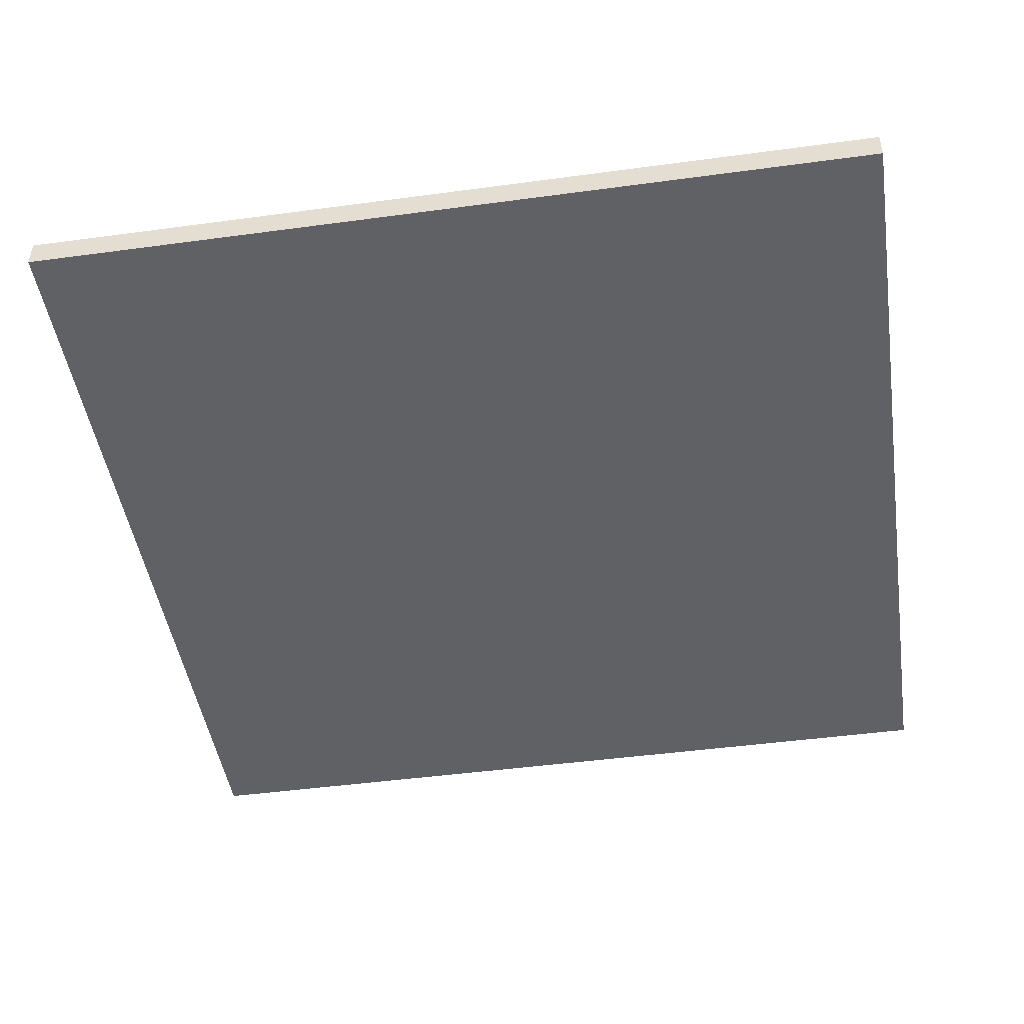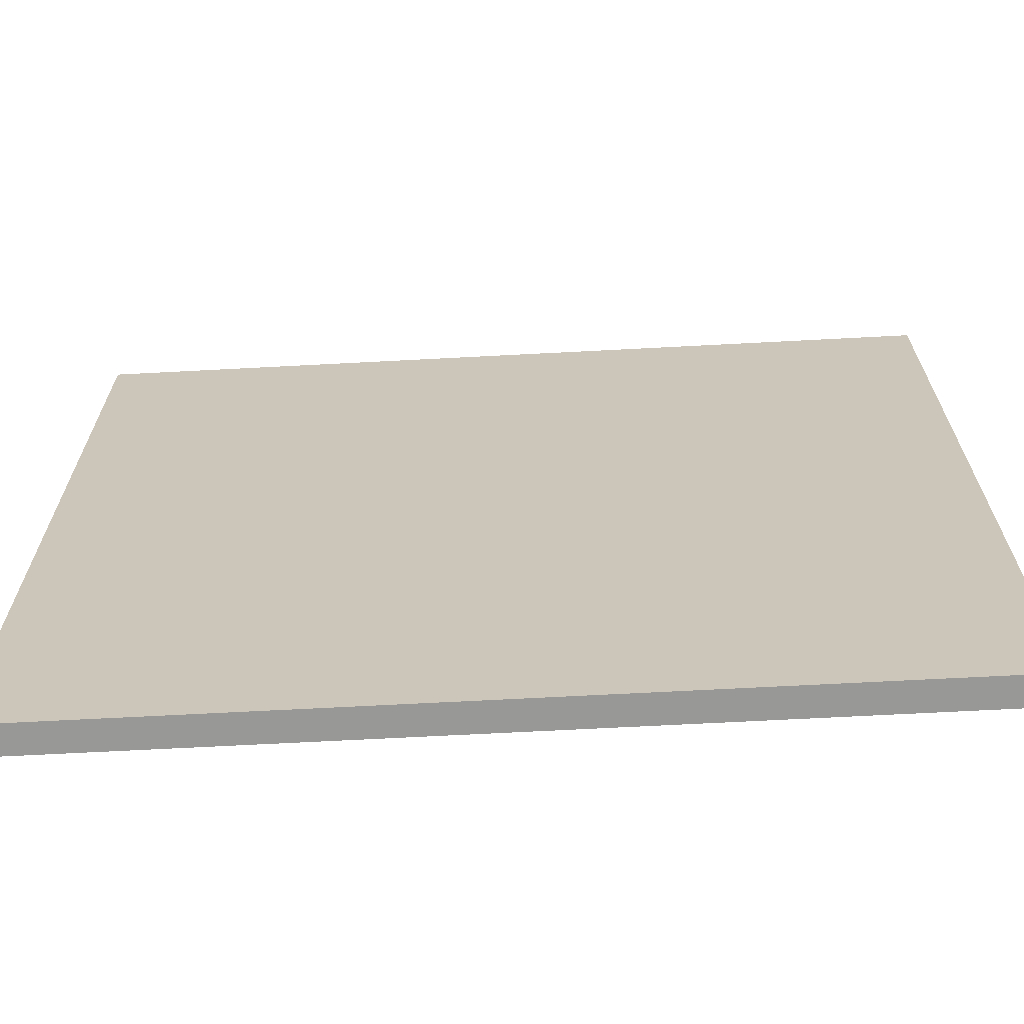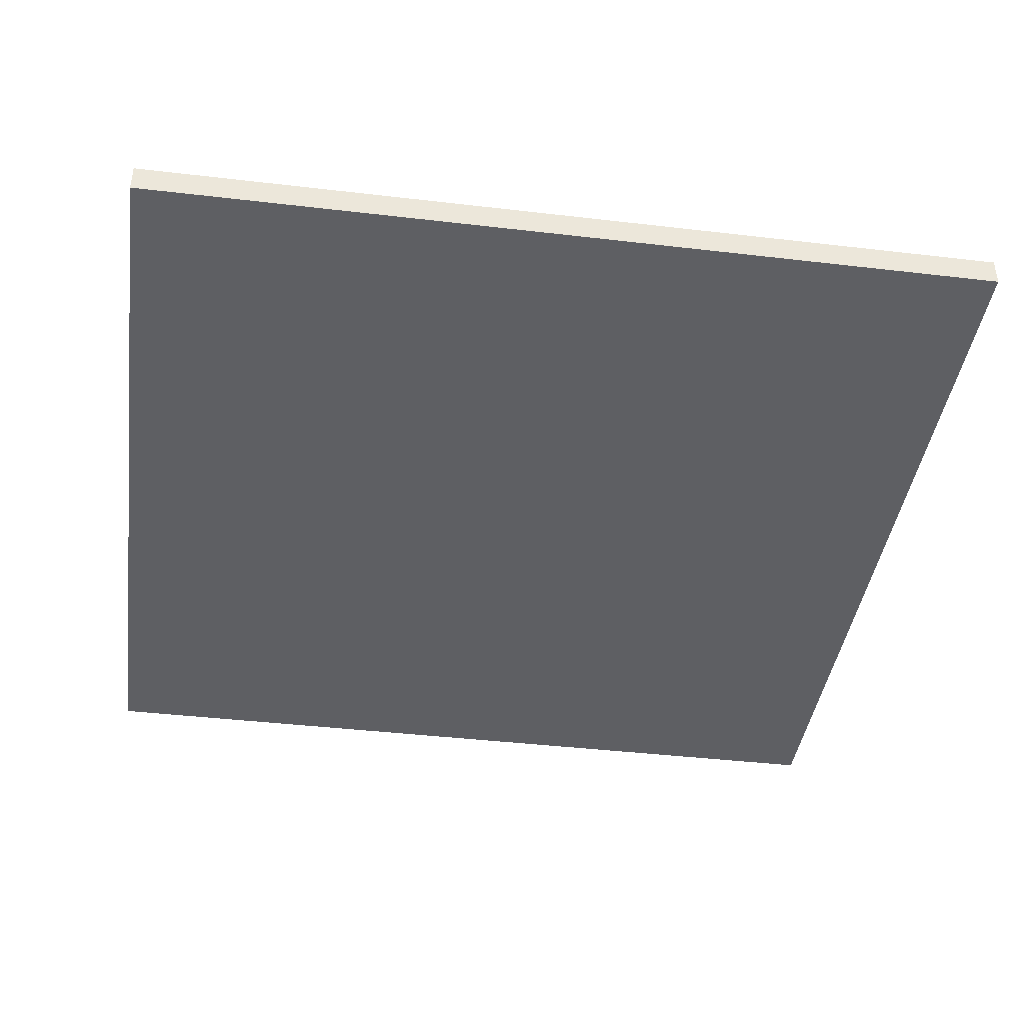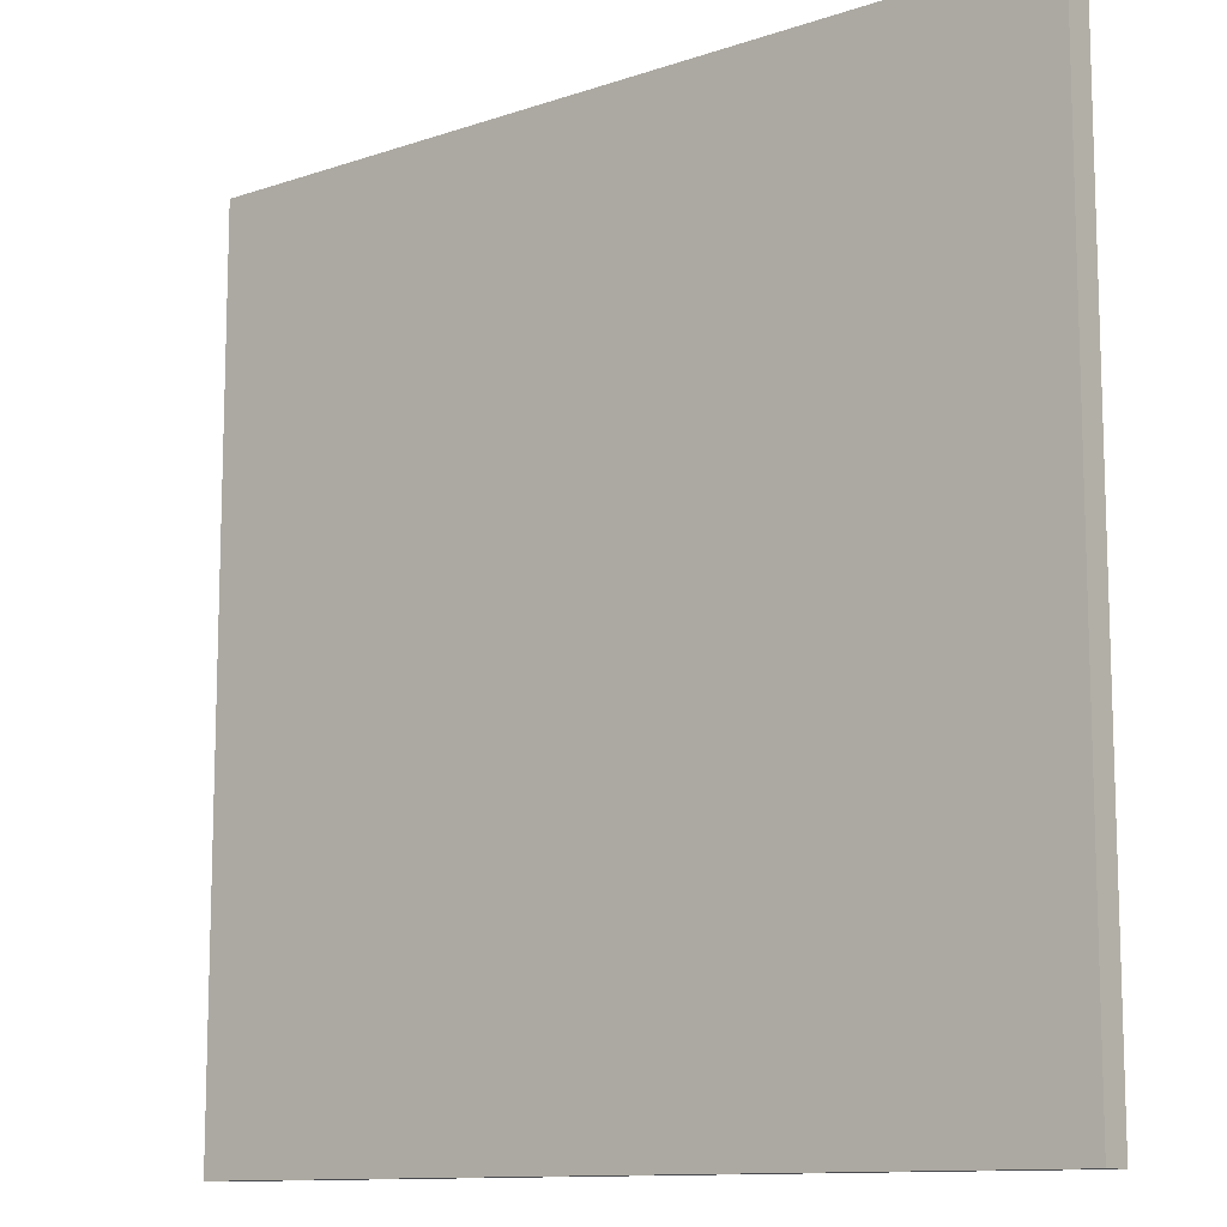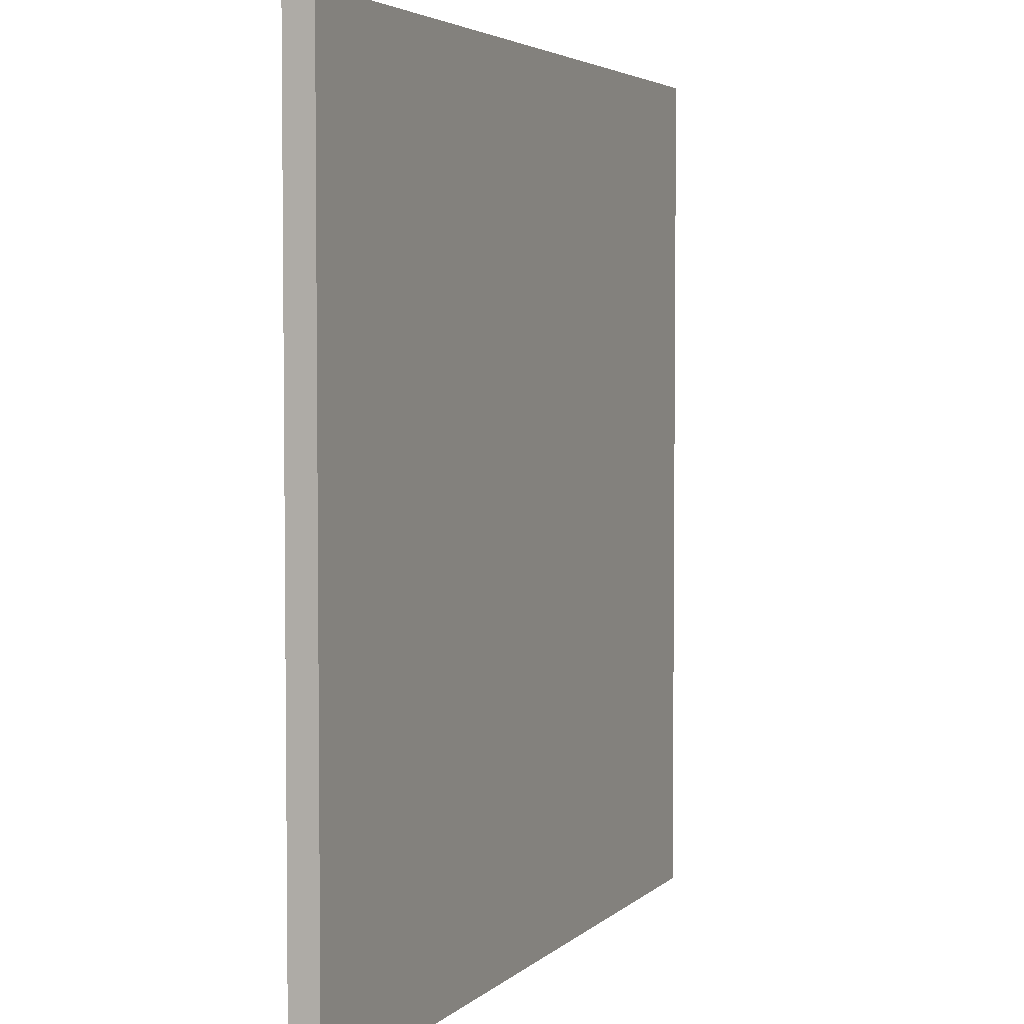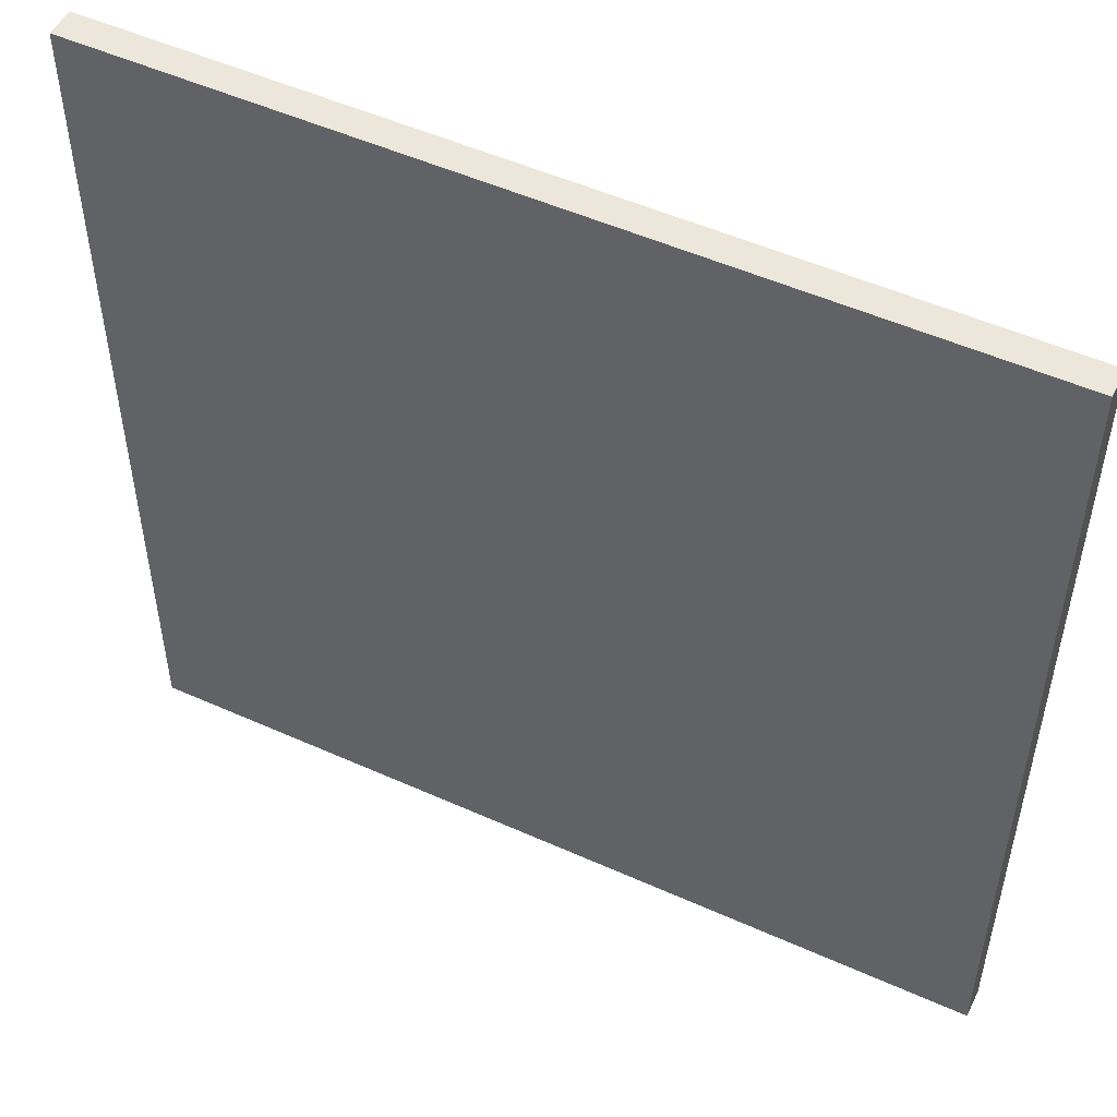
<metadata>
{"format":"obj","ext":"obj","renderer":"f3d","projection":"perspective","resolution":1024,"background":"white","views":[{"elev":-46.9,"azim":-171.3,"up":"+Y"},{"elev":-68.5,"azim":-177.0,"up":"+Z"},{"elev":-41.3,"azim":-98.1,"up":"+Y"},{"elev":-11.5,"azim":-140.7,"up":"+Z"},{"elev":3.9,"azim":112.3,"up":"+Z"},{"elev":51.4,"azim":-154.0,"up":"+Z"}]}
</metadata>
<code>
v -3 3 -3
v 3.59e-05 3 3.189e-05
v 3.554e-05 3 -3
v -3 3 3.289e-05
v 3.59e-05 3.1 3.189e-05
v -3 3.1 -3
v 3.554e-05 3.1 -3
v -3 3.1 3.289e-05
v 3.59e-05 3.1 3.189e-05
v -3 3 3.289e-05
v -3 3.1 3.289e-05
v 3.59e-05 3 3.189e-05
v -3 3.1 3.289e-05
v -3 3 -3
v -3 3.1 -3
v -3 3 3.289e-05
v -3 3.1 -3
v 3.554e-05 3 -3
v 3.554e-05 3.1 -3
v -3 3 -3
v 3.554e-05 3.1 -3
v 3.59e-05 3 3.189e-05
v 3.59e-05 3.1 3.189e-05
v 3.554e-05 3 -3
g roof02_middle_3_10221_81
f 1 3 2
f 2 4 1
f 5 7 6
f 6 8 5
f 9 11 10
f 10 12 9
f 13 15 14
f 14 16 13
f 17 19 18
f 18 20 17
f 21 23 22
f 22 24 21

</code>
